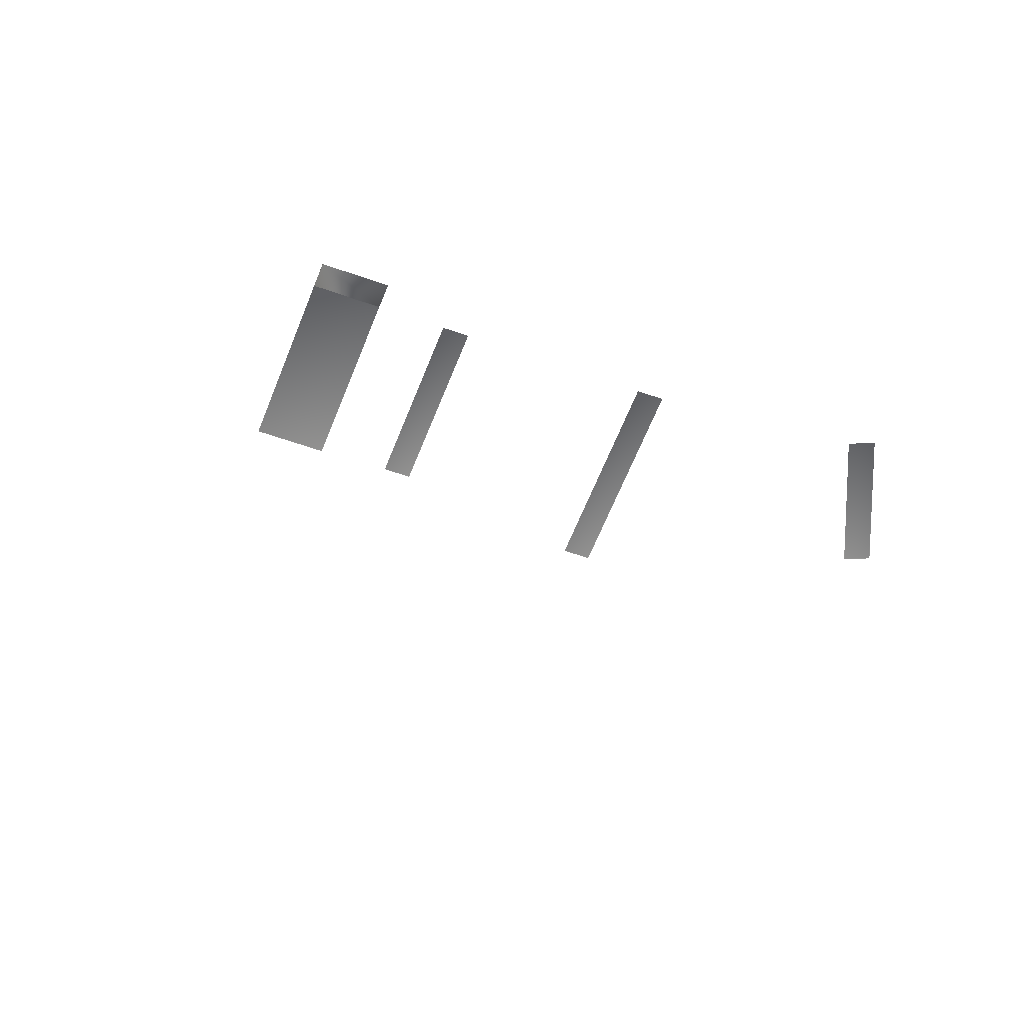
<metadata>
{"format":"obj","ext":"obj","renderer":"f3d","projection":"perspective","resolution":1024,"background":"white","views":[{"elev":-57.2,"azim":-110.5,"up":"+Y"}]}
</metadata>
<code>
g B4_driveway_geo
v 80 -2.951e-06 110.7
v 80.04 0.01327 110.8
v 80.04 0.01326 115.7
v 93.33 2.66e-06 110.7
v 93.3 0.01327 110.8
v 93.3 0.01327 115.7
v 93.33 1.624e-06 115.8
v 78 -0.1322 110.7
v 78 -0.1322 115.8
v 80 -4.39e-07 110.7
v 78.02 -0.1301 115.8
v 78.02 -0.1301 110.7
v 78 -8.36e-08 110.7
v 78 -8.738e-08 115.8
v 78.02 -0.1134 115.8
v 79.71 -0.008788 115.8
v 78.02 -0.01316 115.8
v 78.02 -0.1134 110.7
v 79.71 -0.008788 110.7
v 78.02 -0.01316 110.7
v 80 -1.936e-06 115.8
v 80 -3.113e-06 120.8
v 80 1.165e-06 122.8
v 80.04 0.01327 120.8
v 80.04 0.01327 122.7
v 93.18 -7.662e-07 120.8
v 93.15 0.01327 120.8
v 93.15 0.01327 122.7
v 93.18 2.685e-06 122.8
v 67.34 -1.093e-06 171.6
v 65.71 9.945e-07 172.7
v 67.33 0.01327 171.6
v 65.76 0.01327 172.7
v 74.78 1.023e-06 182.6
v 74.73 0.01327 182.6
v 73.16 0.01327 183.7
v 73.15 3.42e-06 183.8
v 113.5 -4.596e-07 78.69
v 112.2 1.14e-06 80.19
v 113.5 0.01327 78.74
v 112.3 0.01327 80.19
v 121.1 -2.65e-06 85.06
v 121 0.01327 85.07
v 119.8 0.01327 86.52
v 119.8 -9.736e-07 86.56
v 80 1.055e-06 136.3
v 80 5.046e-06 138.3
v 80.04 0.01327 136.4
v 80.04 0.01327 138.3
v 95.35 -3.891e-06 136.3
v 95.32 0.01326 136.4
v 95.32 0.01327 138.3
v 95.35 1.815e-07 138.3
v 78.69 3.476e-06 153
v 77.95 8.55e-07 154.8
v 78.71 0.01327 153.1
v 78 0.01327 154.8
v 88.45 -9.538e-07 157
v 88.4 0.01327 157
v 87.7 0.01327 158.8
v 87.71 -3.22e-06 158.8
v 80.04 0.01327 110.8
v 80.04 0.01326 115.7
v 93.3 0.01327 110.8
v 93.3 0.01327 115.7
v 80 -1.936e-06 115.8
v 78.02 -0.1301 110.7
v 78.02 -0.1301 115.8
v 78.02 -0.1134 110.7
v 78.02 -0.01316 110.7
v 80 -1.936e-06 115.8
v 79.71 -0.008788 115.8
v 78.02 -0.01316 115.8
v 78.02 -0.1134 115.8
v 79.71 -0.008788 110.7
v 80 -4.39e-07 110.7
v 80.04 0.01327 120.8
v 80.04 0.01327 122.7
v 93.15 0.01327 120.8
v 93.15 0.01327 122.7
v 67.33 0.01327 171.6
v 65.76 0.01327 172.7
v 74.73 0.01327 182.6
v 73.16 0.01327 183.7
v 113.5 0.01327 78.74
v 112.3 0.01327 80.19
v 121 0.01327 85.07
v 119.8 0.01327 86.52
v 80.04 0.01327 136.4
v 80.04 0.01327 138.3
v 95.32 0.01326 136.4
v 95.32 0.01327 138.3
v 78.71 0.01327 153.1
v 78 0.01327 154.8
v 88.4 0.01327 157
v 87.7 0.01327 158.8
g B4_driveway_geo_0
f 70 69 19
f 73 72 74
f 6 62 63
f 64 62 6
f 67 66 10
f 68 66 67
f 28 77 78
f 79 77 28
f 36 81 82
f 83 81 36
f 44 85 86
f 87 85 44
f 52 89 90
f 91 89 52
f 60 93 94
f 95 93 60
f 3 1 21
f 7 3 21
f 65 3 7
f 4 65 7
f 5 65 4
f 1 5 4
f 2 5 1
f 3 2 1
f 17 14 71
f 9 14 17
f 11 9 17
f 8 9 11
f 12 8 11
f 18 8 12
f 75 18 12
f 75 12 76
f 13 75 76
f 20 75 13
f 18 20 13
f 13 8 18
f 71 16 17
f 15 16 71
f 11 15 71
f 17 15 11
f 25 22 23
f 29 25 23
f 80 25 29
f 26 80 29
f 27 80 26
f 22 27 26
f 24 27 22
f 25 24 22
f 33 30 31
f 37 33 31
f 84 33 37
f 34 84 37
f 35 84 34
f 30 35 34
f 32 35 30
f 33 32 30
f 41 38 39
f 45 41 39
f 88 41 45
f 42 88 45
f 43 88 42
f 38 43 42
f 40 43 38
f 41 40 38
f 49 46 47
f 53 49 47
f 92 49 53
f 50 92 53
f 51 92 50
f 46 51 50
f 48 51 46
f 49 48 46
f 57 54 55
f 61 57 55
f 96 57 61
f 58 96 61
f 59 96 58
f 54 59 58
f 56 59 54
f 57 56 54

</code>
